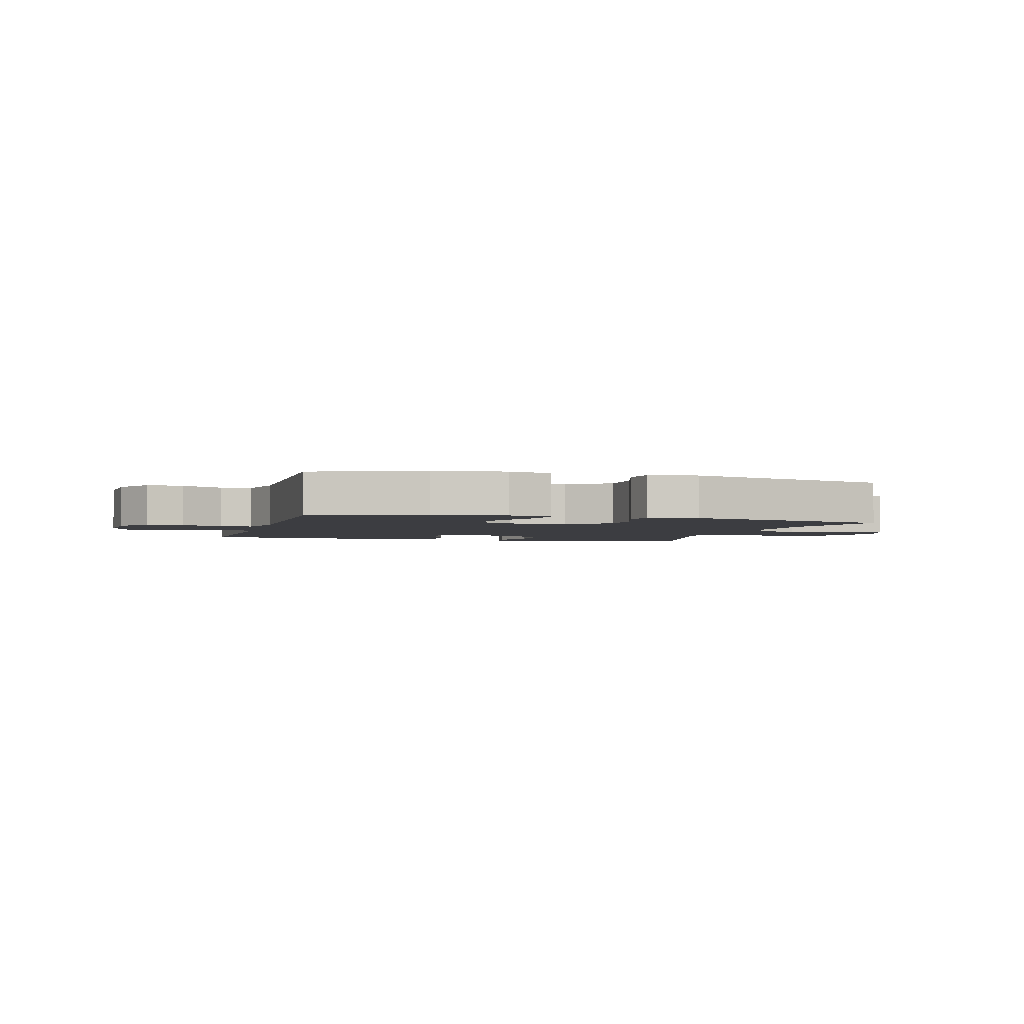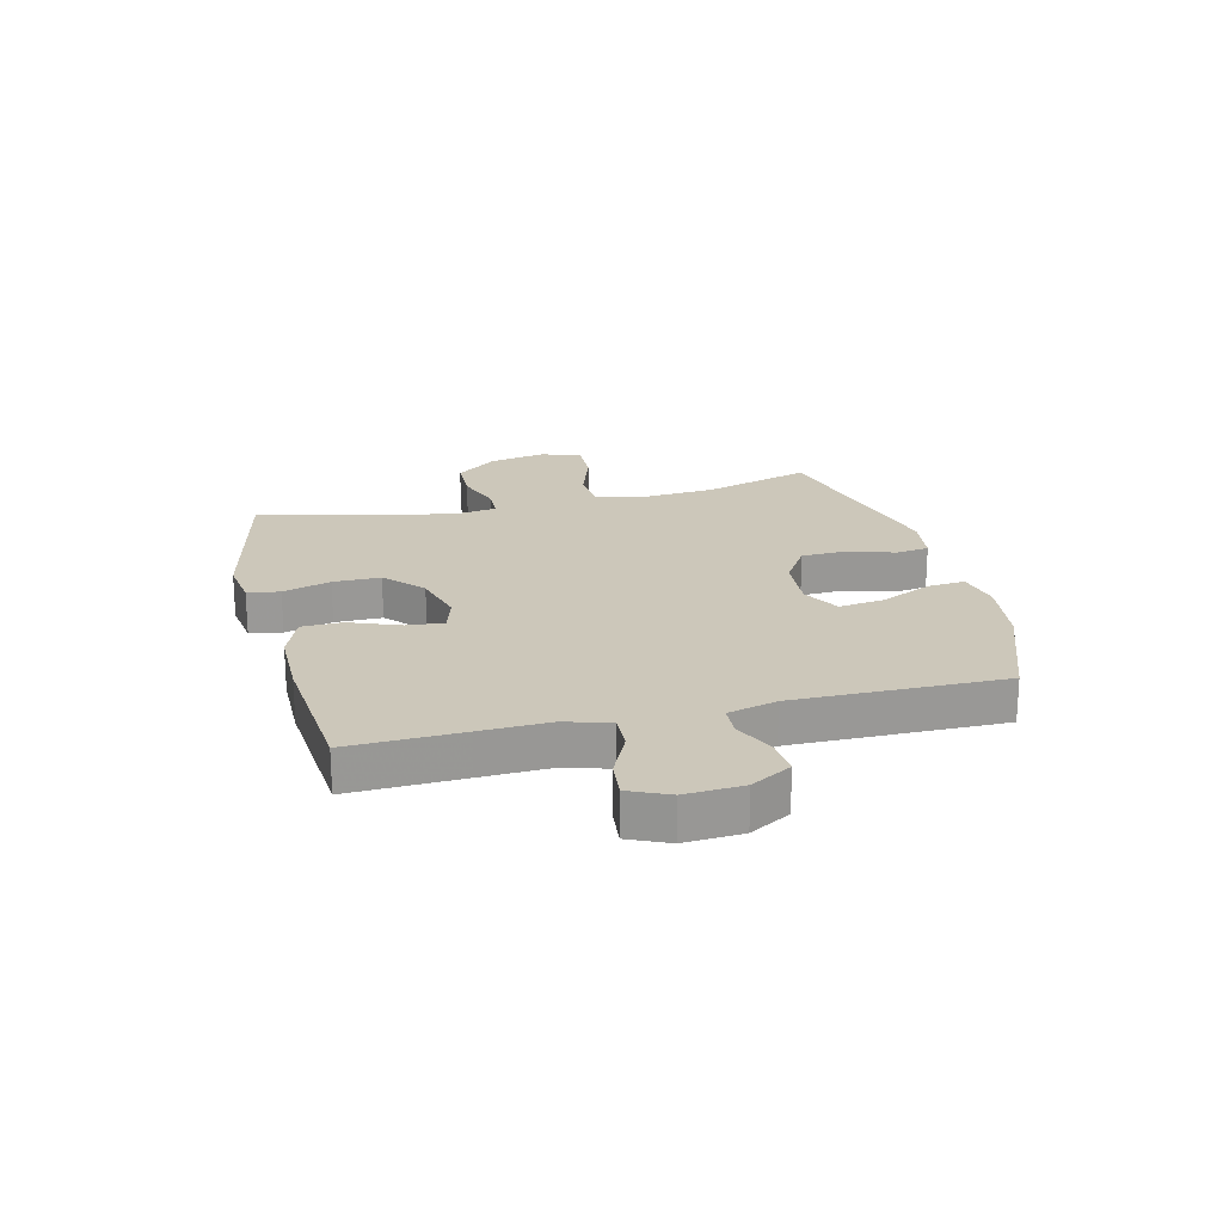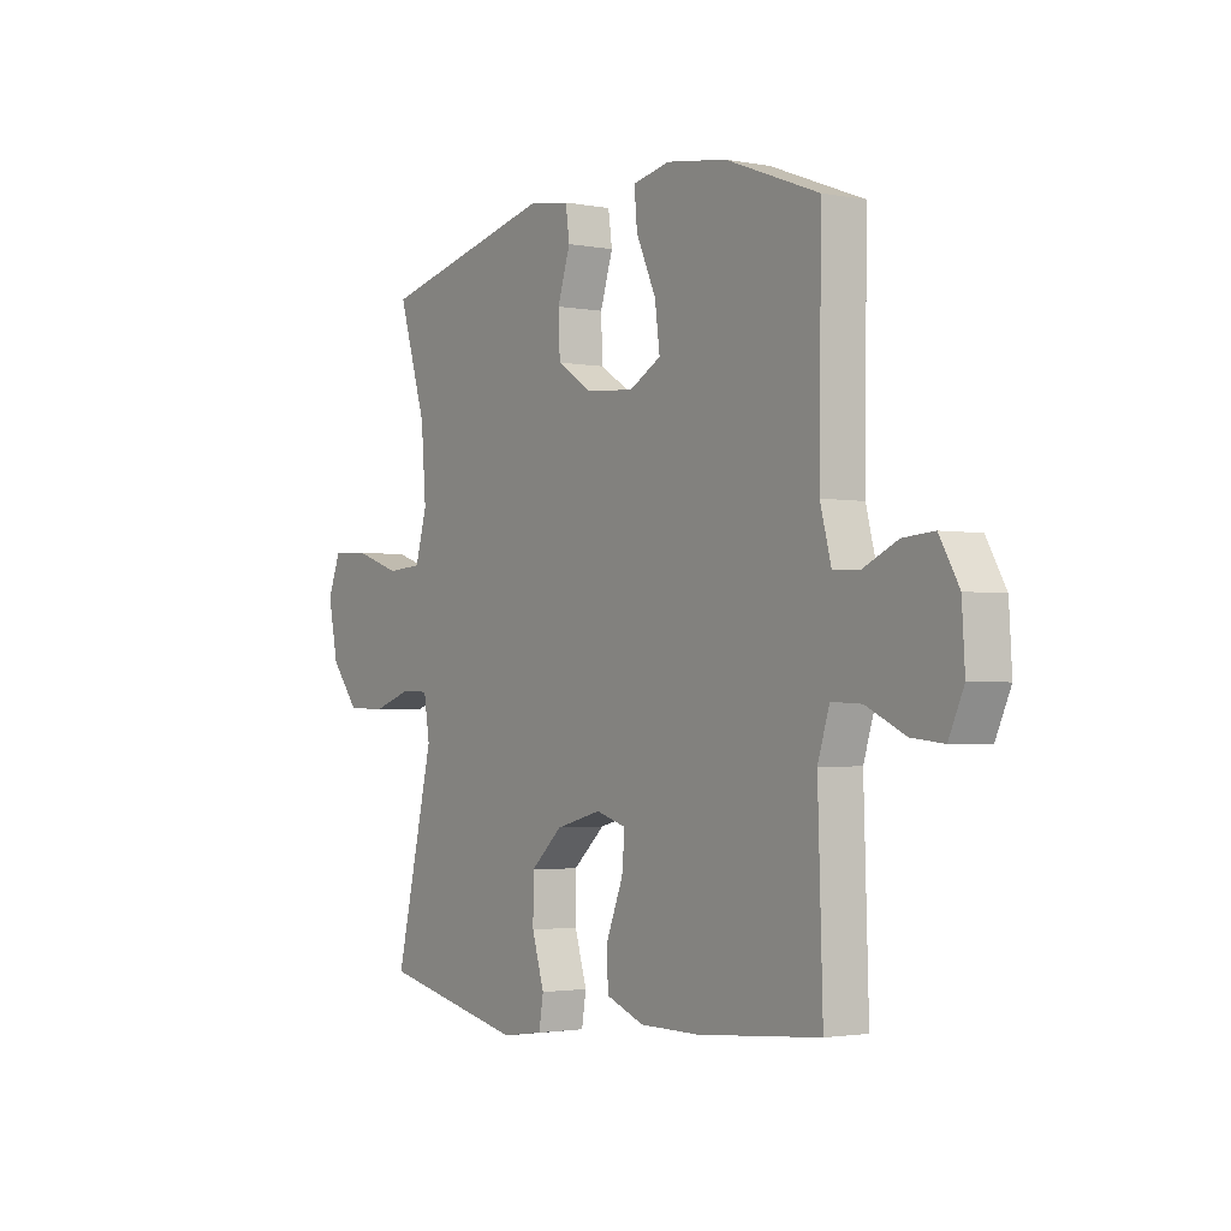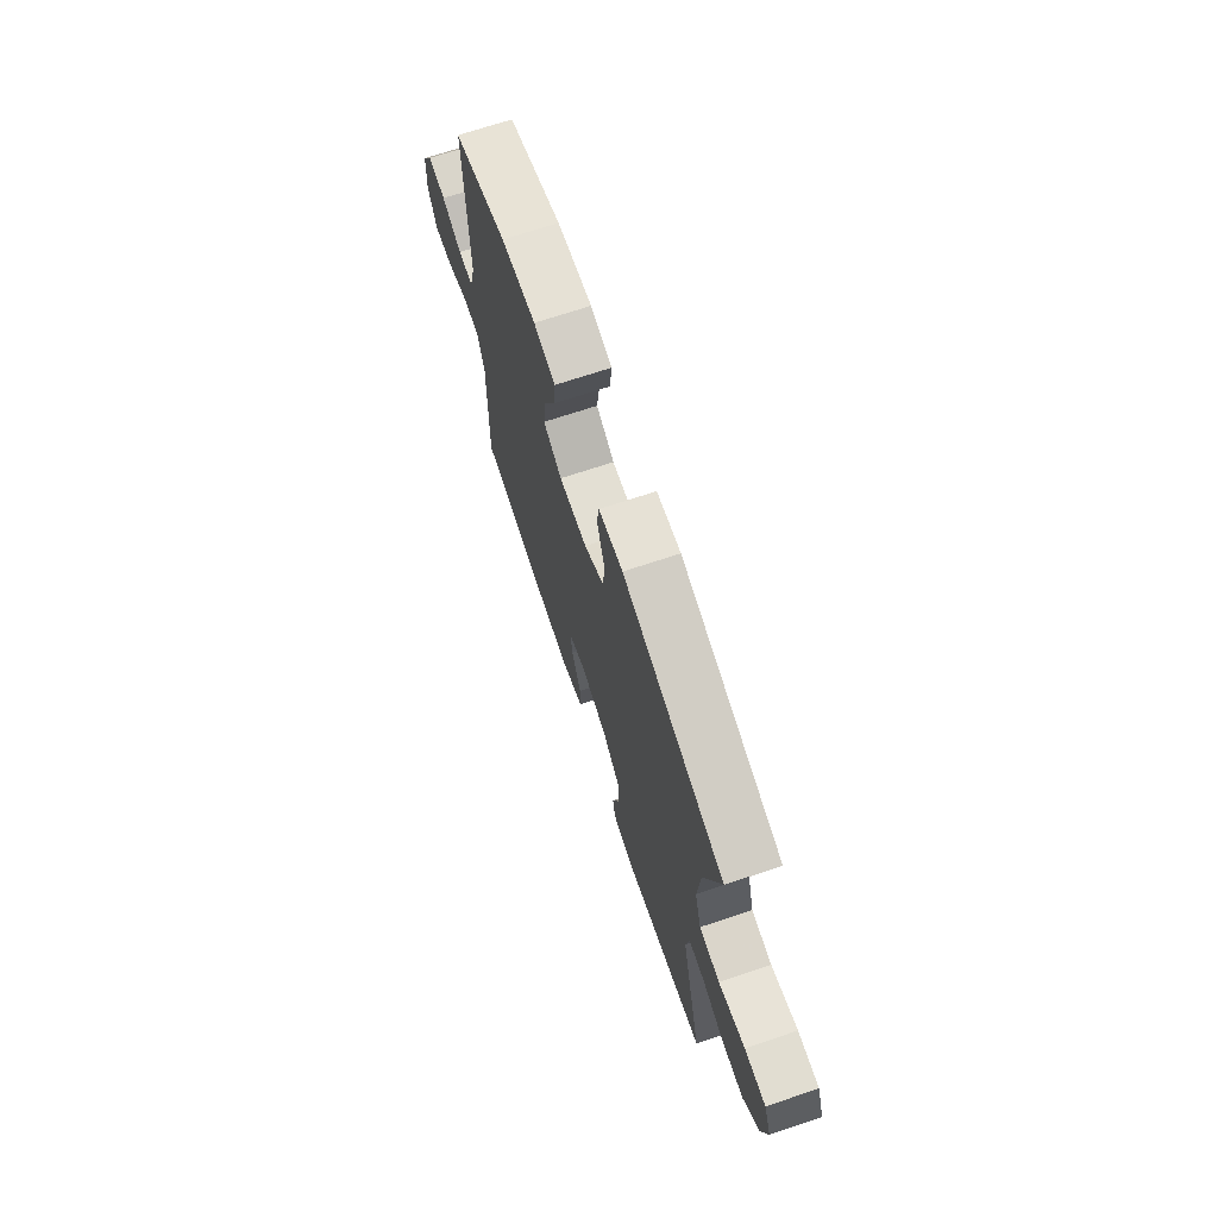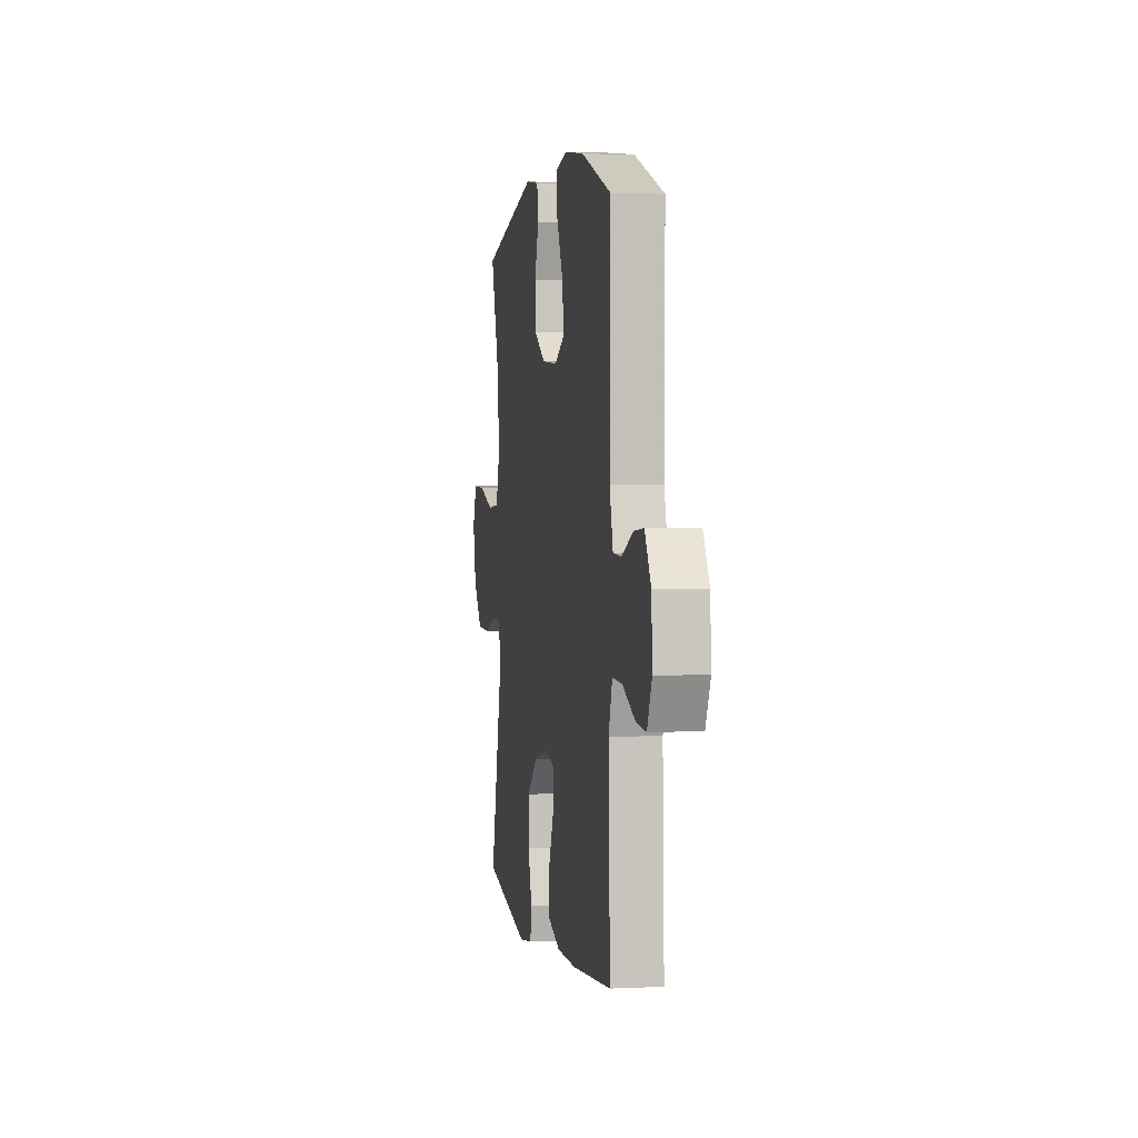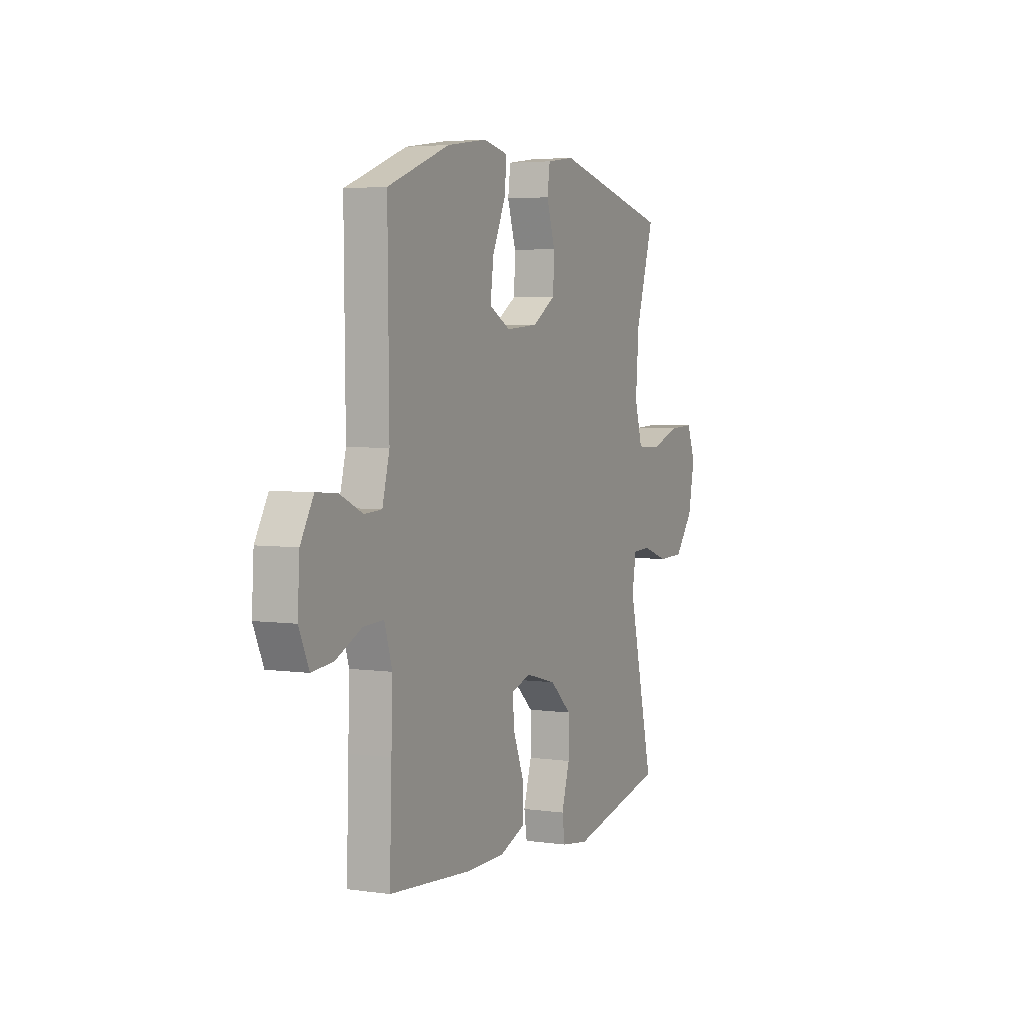
<metadata>
{"format":"obj","ext":"obj","renderer":"f3d","projection":"perspective","resolution":1024,"background":"white","views":[{"elev":-2.8,"azim":-16.0,"up":"+Y"},{"elev":21.3,"azim":-104.0,"up":"+Y"},{"elev":-2.1,"azim":-124.2,"up":"+Z"},{"elev":70.7,"azim":71.6,"up":"+Z"},{"elev":2.1,"azim":-100.2,"up":"+Z"},{"elev":4.2,"azim":-65.0,"up":"+Z"}]}
</metadata>
<code>
v 0.5 0.07 -0.5
v 0.205 0.07 -0.566
v 0.12 0.07 -0.554
v 0.111 0.07 -0.498
v 0.136 0.07 -0.415
v 0.136 0.07 -0.333
v 0.07 0.07 -0.273
v -0.024 0.07 -0.248
v -0.086 0.07 -0.267
v -0.08 0.07 -0.332
v -0.046 0.07 -0.418
v -0.047 0.07 -0.489
v -0.126 0.07 -0.52
v -0.249 0.07 -0.521
v -0.5 0.07 -0.5
v -0.494 0.07 -0.304
v -0.49 0.07 -0.182
v -0.514 0.07 -0.105
v -0.576 0.07 -0.108
v -0.656 0.07 -0.146
v -0.722 0.07 -0.153
v -0.753 0.07 -0.084
v -0.747 0.07 0.016
v -0.707 0.07 0.086
v -0.643 0.07 0.081
v -0.572 0.07 0.048
v -0.518 0.07 0.051
v -0.496 0.07 0.136
v -0.5 0.07 0.5
v -0.309 0.07 0.573
v -0.185 0.07 0.591
v -0.109 0.07 0.575
v -0.115 0.07 0.509
v -0.156 0.07 0.419
v -0.166 0.07 0.341
v -0.101 0.07 0.305
v -0.002 0.07 0.313
v 0.07 0.07 0.359
v 0.073 0.07 0.436
v 0.047 0.07 0.518
v 0.055 0.07 0.576
v 0.14 0.07 0.588
v 0.5 0.07 0.5
v 0.443 0.07 0.313
v 0.433 0.07 0.184
v 0.457 0.07 0.1
v 0.53 0.07 0.095
v 0.624 0.07 0.127
v 0.7 0.07 0.13
v 0.726 0.07 0.062
v 0.706 0.07 -0.038
v 0.649 0.07 -0.11
v 0.569 0.07 -0.112
v 0.489 0.07 -0.085
v 0.433 0.07 -0.087
v 0.421 0.07 -0.162
v 0.5 0 -0.5
v 0.205 0 -0.566
v 0.12 0 -0.554
v 0.111 0 -0.498
v 0.136 0 -0.415
v 0.136 0 -0.333
v 0.07 0 -0.273
v -0.024 0 -0.248
v -0.086 0 -0.267
v -0.08 0 -0.332
v -0.046 0 -0.418
v -0.047 0 -0.489
v -0.126 0 -0.52
v -0.249 0 -0.521
v -0.5 0 -0.5
v -0.494 0 -0.304
v -0.49 0 -0.182
v -0.514 0 -0.105
v -0.576 0 -0.108
v -0.656 0 -0.146
v -0.722 0 -0.153
v -0.753 0 -0.084
v -0.747 0 0.016
v -0.707 0 0.086
v -0.643 0 0.081
v -0.572 0 0.048
v -0.518 0 0.051
v -0.496 0 0.136
v -0.5 0 0.5
v -0.309 0 0.573
v -0.185 0 0.591
v -0.109 0 0.575
v -0.115 0 0.509
v -0.156 0 0.419
v -0.166 0 0.341
v -0.101 0 0.305
v -0.002 0 0.313
v 0.07 0 0.359
v 0.073 0 0.436
v 0.047 0 0.518
v 0.055 0 0.576
v 0.14 0 0.588
v 0.5 0 0.5
v 0.443 0 0.313
v 0.433 0 0.184
v 0.457 0 0.1
v 0.53 0 0.095
v 0.624 0 0.127
v 0.7 0 0.13
v 0.726 0 0.062
v 0.706 0 -0.038
v 0.649 0 -0.11
v 0.569 0 -0.112
v 0.489 0 -0.085
v 0.433 0 -0.087
v 0.421 0 -0.162
f 52 53 54
f 51 52 54
f 50 51 54
f 49 50 54
f 48 49 54
f 47 48 54
f 46 47 54 55
f 45 46 55 56
f 42 43 44
f 41 42 44
f 40 41 44
f 39 40 44
f 38 39 44 45
f 37 38 45 56
f 32 33 34
f 31 32 34
f 30 31 34
f 29 30 34
f 28 29 34
f 27 28 34 35
f 24 25 26
f 23 24 26
f 22 23 26
f 21 22 26
f 20 21 26
f 19 20 26
f 18 19 26 27
f 27 35 36
f 18 27 36
f 17 18 36
f 15 16 17
f 14 15 17
f 13 14 17
f 12 13 17
f 11 12 17
f 10 11 17
f 3 4 5
f 2 3 5
f 1 2 5
f 56 1 5
f 56 5 6
f 37 56 6 7
f 36 37 7 8
f 17 36 8 9
f 9 10 17
f 110 109 108
f 110 108 107
f 110 107 106
f 110 106 105
f 110 105 104
f 110 104 103
f 111 110 103 102
f 112 111 102 101
f 100 99 98
f 100 98 97
f 100 97 96
f 100 96 95
f 101 100 95 94
f 112 101 94 93
f 90 89 88
f 90 88 87
f 90 87 86
f 90 86 85
f 90 85 84
f 91 90 84 83
f 82 81 80
f 82 80 79
f 82 79 78
f 82 78 77
f 82 77 76
f 82 76 75
f 83 82 75 74
f 92 91 83
f 92 83 74
f 92 74 73
f 73 72 71
f 73 71 70
f 73 70 69
f 73 69 68
f 73 68 67
f 73 67 66
f 61 60 59
f 61 59 58
f 61 58 57
f 61 57 112
f 62 61 112
f 63 62 112 93
f 64 63 93 92
f 65 64 92 73
f 73 66 65
f 1 57 58 2
f 2 58 59 3
f 3 59 60 4
f 4 60 61 5
f 5 61 62 6
f 6 62 63 7
f 7 63 64 8
f 8 64 65 9
f 9 65 66 10
f 10 66 67 11
f 11 67 68 12
f 12 68 69 13
f 13 69 70 14
f 14 70 71 15
f 15 71 72 16
f 16 72 73 17
f 17 73 74 18
f 18 74 75 19
f 19 75 76 20
f 20 76 77 21
f 21 77 78 22
f 22 78 79 23
f 23 79 80 24
f 24 80 81 25
f 25 81 82 26
f 26 82 83 27
f 27 83 84 28
f 28 84 85 29
f 29 85 86 30
f 30 86 87 31
f 31 87 88 32
f 32 88 89 33
f 33 89 90 34
f 34 90 91 35
f 35 91 92 36
f 36 92 93 37
f 37 93 94 38
f 38 94 95 39
f 39 95 96 40
f 40 96 97 41
f 41 97 98 42
f 42 98 99 43
f 43 99 100 44
f 44 100 101 45
f 45 101 102 46
f 46 102 103 47
f 47 103 104 48
f 48 104 105 49
f 49 105 106 50
f 50 106 107 51
f 51 107 108 52
f 52 108 109 53
f 53 109 110 54
f 54 110 111 55
f 55 111 112 56
f 56 112 57 1

</code>
